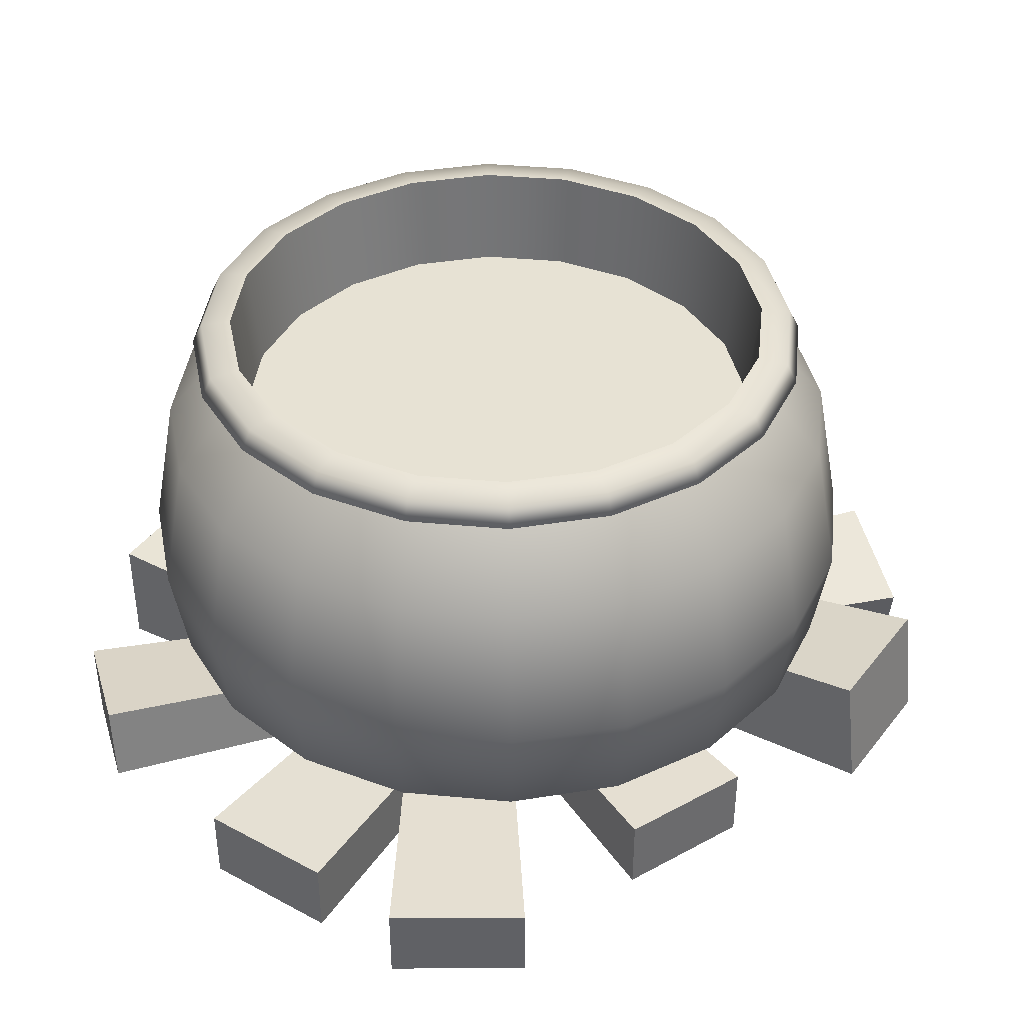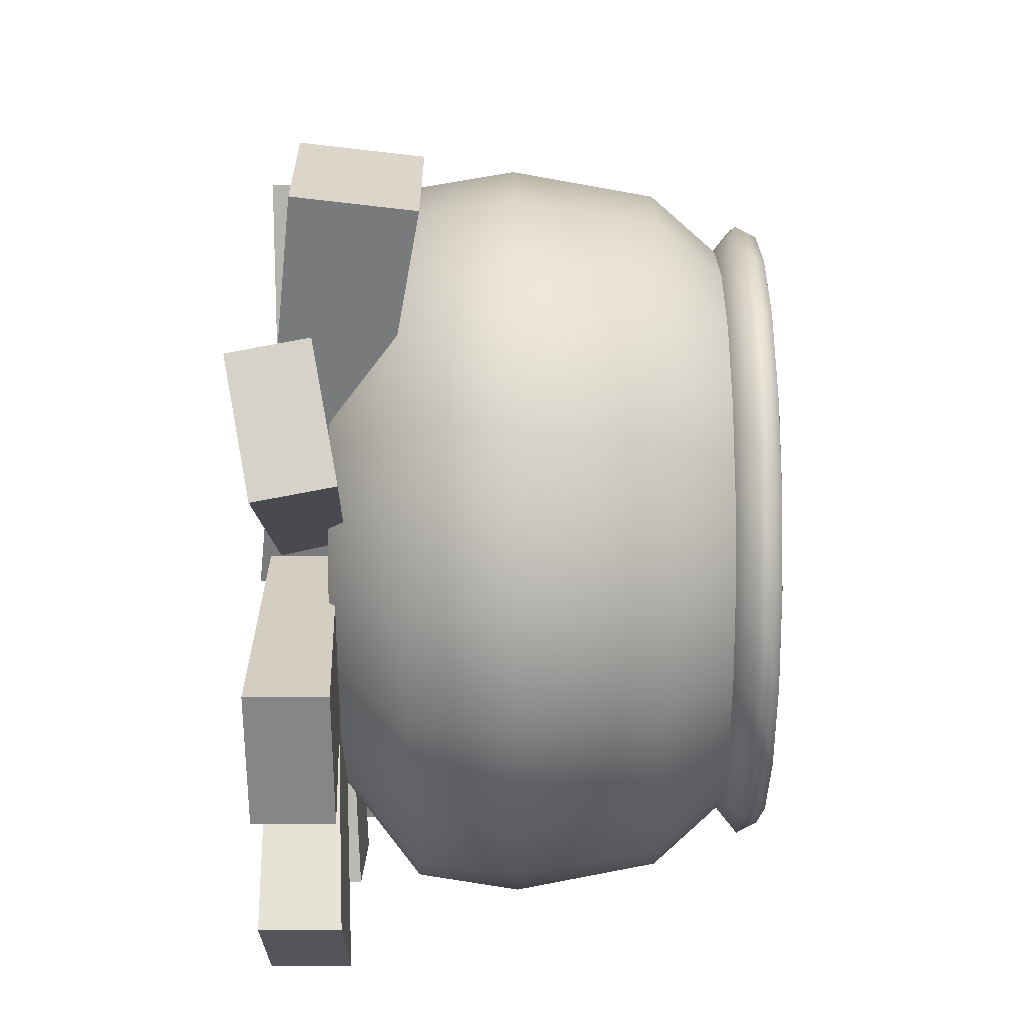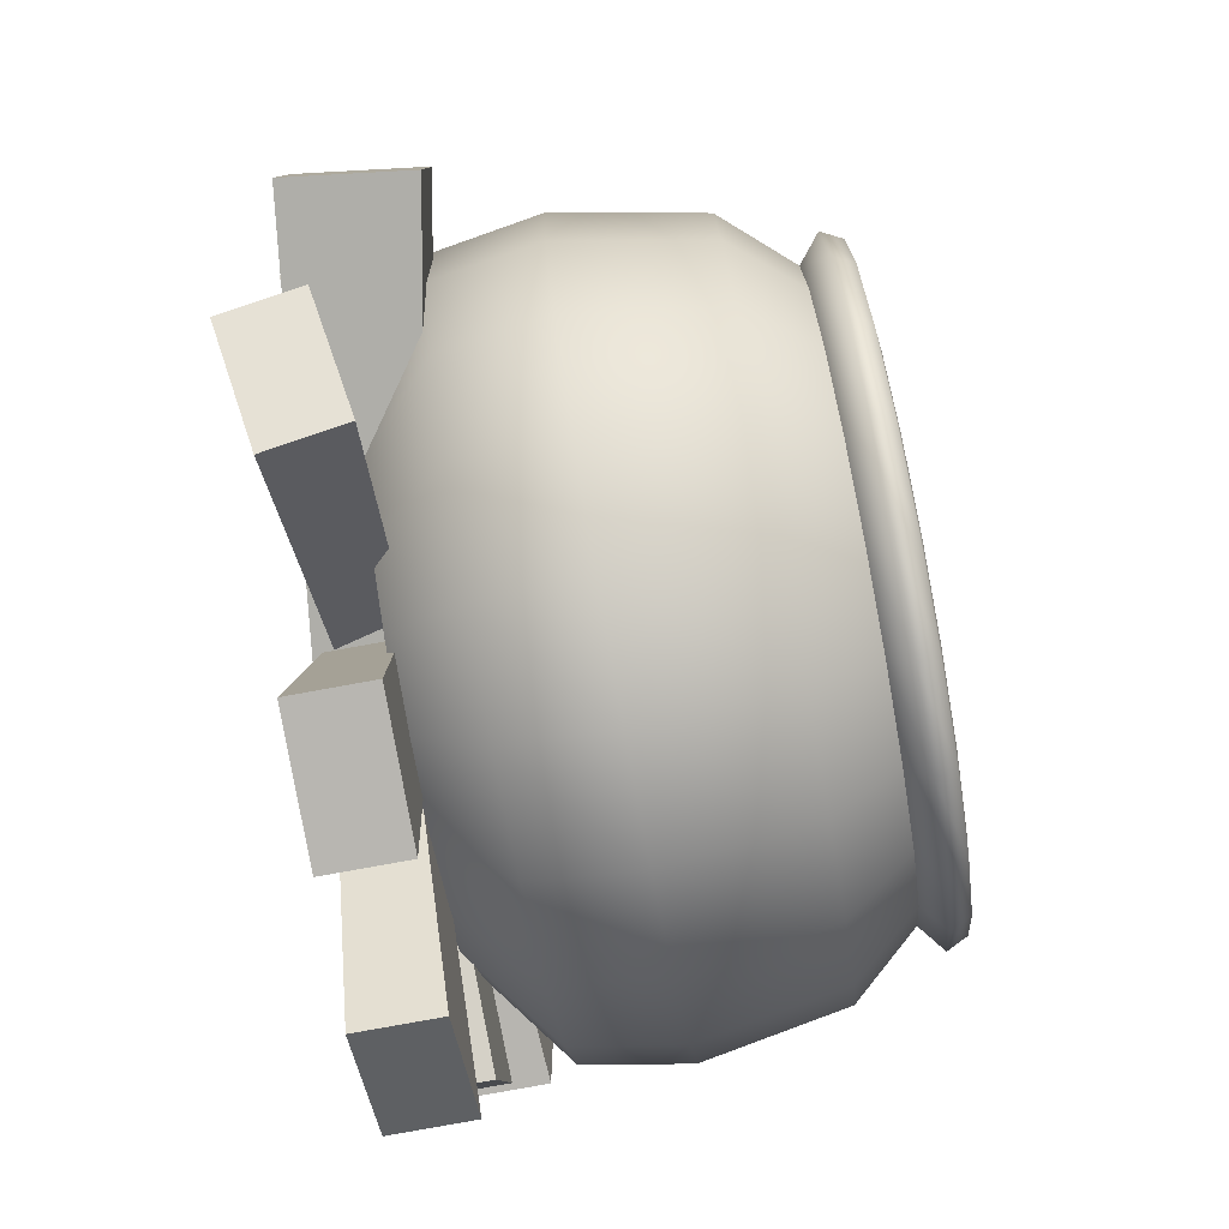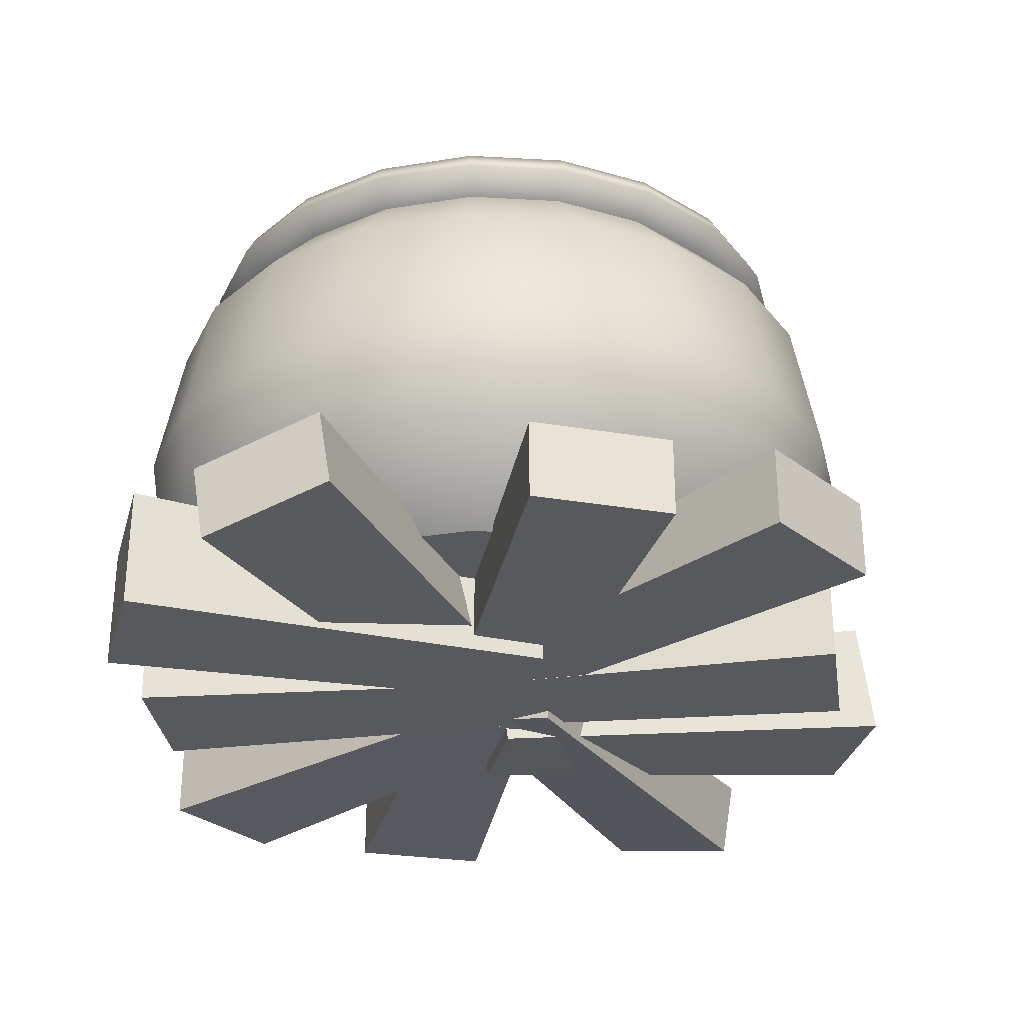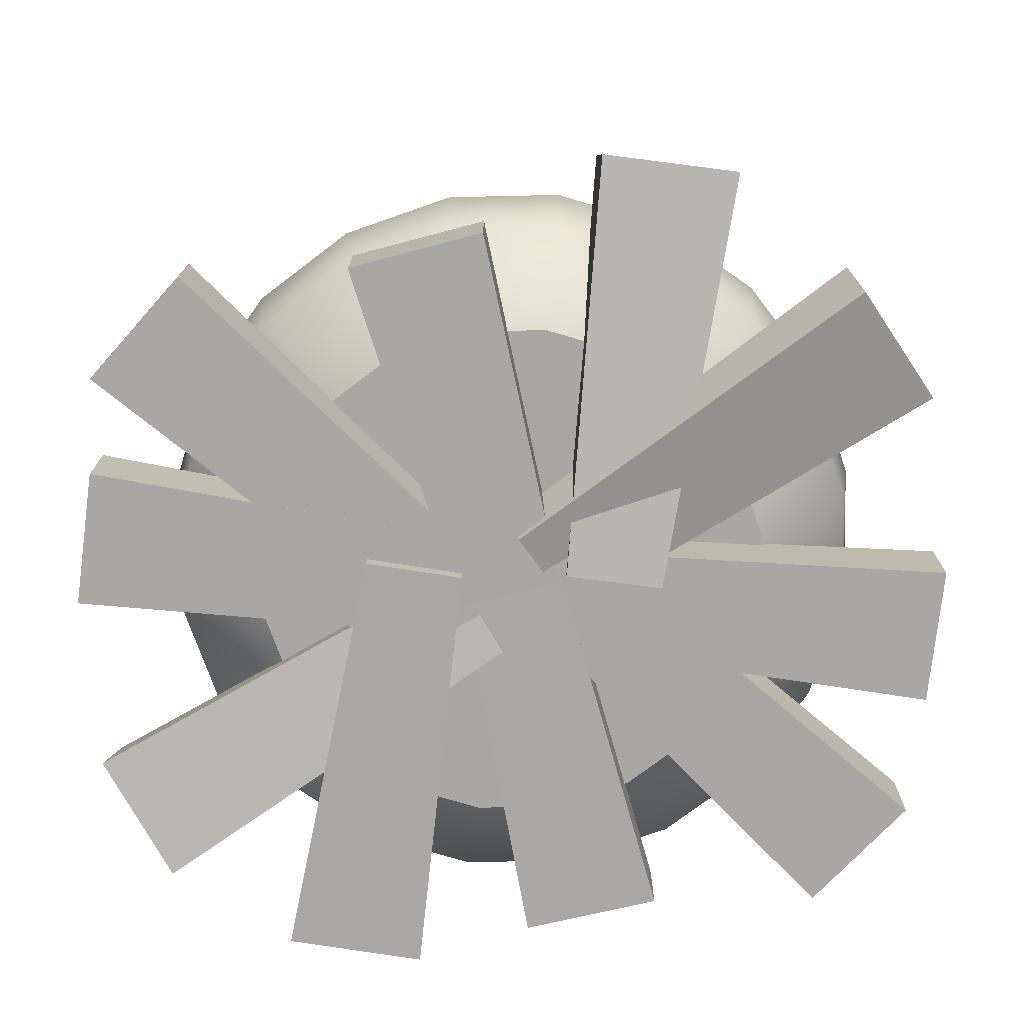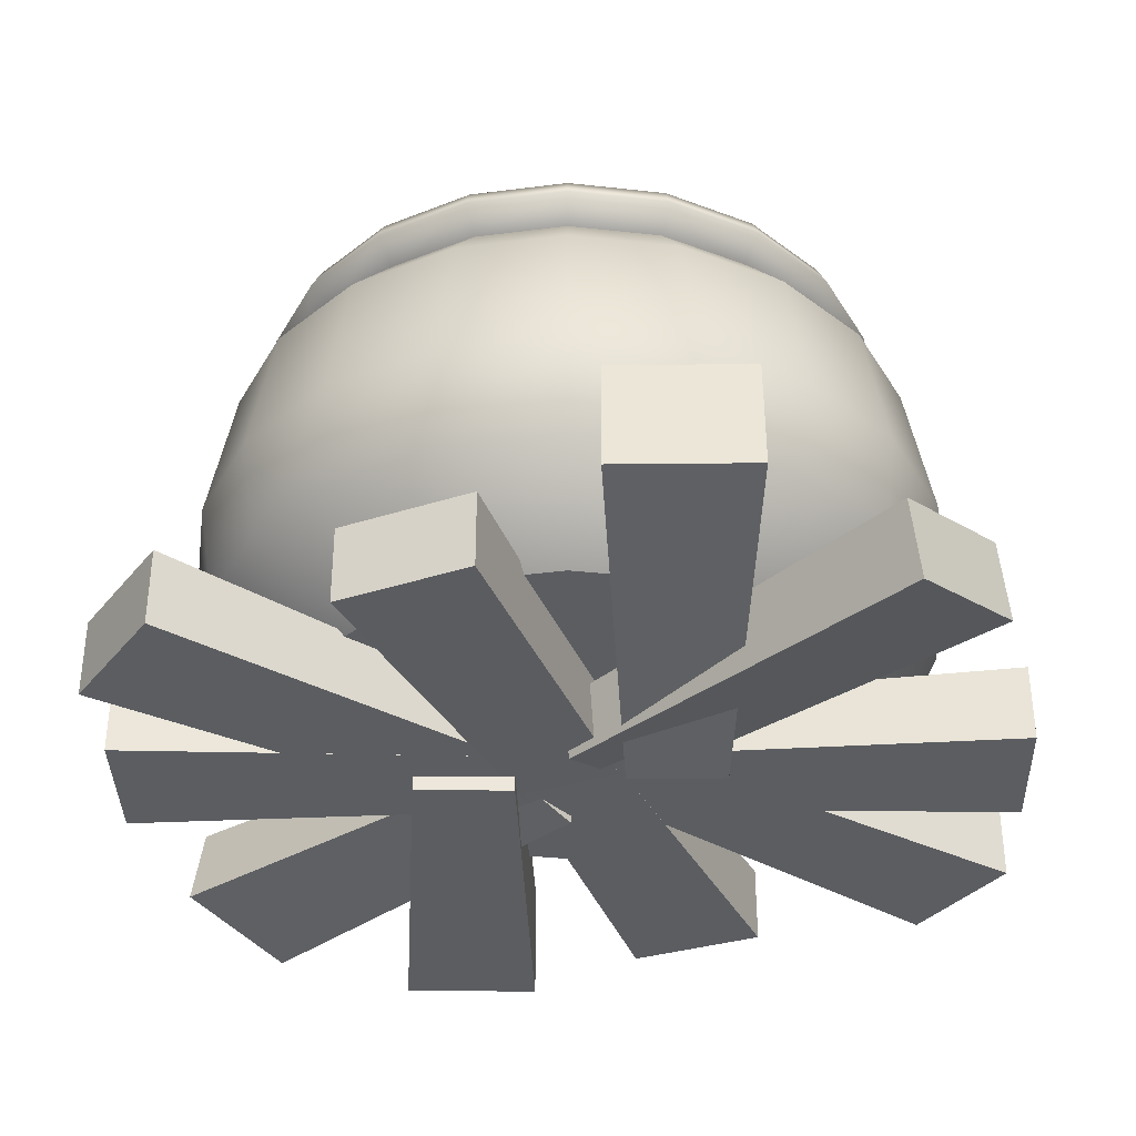
<metadata>
{"format":"obj","ext":"obj","renderer":"f3d","projection":"perspective","resolution":1024,"background":"white","views":[{"elev":39.7,"azim":33.6,"up":"+Y"},{"elev":-60.3,"azim":90.4,"up":"+Z"},{"elev":-79.8,"azim":100.3,"up":"+Z"},{"elev":-30.2,"azim":-13.7,"up":"+Y"},{"elev":-74.7,"azim":82.3,"up":"+Y"},{"elev":-35.5,"azim":90.6,"up":"+Y"}]}
</metadata>
<code>
g pCylinder5
v 209.8 55.47 -68.17
v 178.5 55.47 -129.7
v 129.7 55.47 -178.5
v 68.17 55.47 -209.8
v -1.1e-05 55.47 -220.6
v -68.17 55.47 -209.8
v -129.7 55.47 -178.5
v -178.5 55.47 -129.7
v -209.8 55.47 -68.17
v -220.6 55.47 -1.7e-05
v -209.8 55.47 68.17
v -178.5 55.47 129.7
v -129.7 55.47 178.5
v -68.17 55.47 209.8
v -1.7e-05 55.47 220.6
v 68.17 55.47 209.8
v 129.7 55.47 178.5
v 178.5 55.47 129.7
v 209.8 55.47 68.17
v 220.6 55.47 -1.7e-05
v 214.1 331.3 -69.56
v 182.1 331.3 -132.3
v 132.3 331.3 -182.1
v 69.56 331.3 -214.1
v -1.1e-05 331.3 -225.1
v -69.56 331.3 -214.1
v -132.3 331.3 -182.1
v -182.1 331.3 -132.3
v -214.1 331.3 -69.56
v -225.1 331.3 -1.6e-05
v -214.1 331.3 69.56
v -182.1 331.3 132.3
v -132.3 331.3 182.1
v -69.56 331.3 214.1
v -1.7e-05 331.3 225.1
v 69.56 331.3 214.1
v 132.3 331.3 182.1
v 182.1 331.3 132.3
v 214.1 331.3 69.56
v 225.1 331.3 -1.6e-05
v 0 55.47 0
v -1.1e-05 331.3 -1.6e-05
v -1.1e-05 119.9 303.1
v -93.67 119.9 288.3
v -178.2 119.9 245.2
v -245.2 119.9 178.2
v -288.3 119.9 93.67
v -303.1 119.9 -2e-06
v -288.3 119.9 -93.67
v -245.2 119.9 -178.2
v -178.2 119.9 -245.2
v -93.67 119.9 -288.3
v -2e-06 119.9 -303.1
v 93.67 119.9 -288.3
v 178.2 119.9 -245.2
v 245.2 119.9 -178.2
v 288.3 119.9 -93.67
v 303.1 119.9 -2e-06
v 288.3 119.9 93.67
v 245.2 119.9 178.2
v 178.2 119.9 245.2
v 93.67 119.9 288.3
v -1e-05 205.6 316.8
v -97.89 205.6 301.3
v -186.2 205.6 256.3
v -256.3 205.6 186.2
v -301.3 205.6 97.89
v -316.8 205.6 0
v -301.3 205.6 -97.89
v -256.3 205.6 -186.2
v -186.2 205.6 -256.3
v -97.89 205.6 -301.3
v 0 205.6 -316.8
v 97.89 205.6 -301.3
v 186.2 205.6 -256.3
v 256.3 205.6 -186.2
v 301.3 205.6 -97.89
v 316.8 205.6 0
v 301.3 205.6 97.89
v 256.3 205.6 186.2
v 186.2 205.6 256.3
v 97.89 205.6 301.3
v -1.1e-05 325.3 294.8
v -91.1 325.3 280.4
v -173.3 325.3 238.5
v -238.5 325.3 173.3
v -280.4 325.3 91.1
v -294.8 325.3 -4e-06
v -280.4 325.3 -91.1
v -238.5 325.3 -173.3
v -173.3 325.3 -238.5
v -91.1 325.3 -280.4
v -4e-06 325.3 -294.8
v 91.1 325.3 -280.4
v 173.3 325.3 -238.5
v 238.5 325.3 -173.3
v 280.4 325.3 -91.1
v 294.8 325.3 -4e-06
v 280.4 325.3 91.1
v 238.5 325.3 173.3
v 173.3 325.3 238.5
v 91.1 325.3 280.4
v -1.5e-05 380.3 246.3
v -76.1 380.3 234.2
v -144.8 380.3 199.2
v -199.2 380.3 144.8
v -234.2 380.3 76.1
v -246.3 380.3 -1.3e-05
v -234.2 380.3 -76.1
v -199.2 380.3 -144.8
v -144.8 380.3 -199.2
v -76.1 380.3 -234.2
v -8e-06 380.3 -246.3
v 76.1 380.3 -234.2
v 144.8 380.3 -199.2
v 199.2 380.3 -144.8
v 234.2 380.3 -76.1
v 246.3 380.3 -1.3e-05
v 234.2 380.3 76.1
v 199.2 380.3 144.8
v 144.8 380.3 199.2
v 76.1 380.3 234.2
v -1.3e-05 398 268.3
v -82.92 398 255.2
v -157.7 398 217.1
v -217.1 398 157.7
v -255.2 398 82.92
v -268.3 398 -9e-06
v -255.2 398 -82.92
v -217.1 398 -157.7
v -157.7 398 -217.1
v -82.92 398 -255.2
v -6e-06 398 -268.3
v 82.92 398 -255.2
v 157.7 398 -217.1
v 217.1 398 -157.7
v 255.2 398 -82.92
v 268.3 398 -9e-06
v 255.2 398 82.92
v 217.1 398 157.7
v 157.7 398 217.1
v 82.92 398 255.2
v -1.7e-05 418.5 234.2
v -72.38 418.5 222.8
v -137.7 418.5 189.5
v -189.5 418.5 137.7
v -222.8 418.5 72.38
v -234.2 418.5 -1.5e-05
v -222.8 418.5 -72.38
v -189.5 418.5 -137.7
v -137.7 418.5 -189.5
v -72.38 418.5 -222.8
v -1e-05 418.5 -234.2
v 72.38 418.5 -222.8
v 137.7 418.5 -189.5
v 189.5 418.5 -137.7
v 222.8 418.5 -72.38
v 234.2 418.5 -1.5e-05
v 222.8 418.5 72.38
v 189.5 418.5 137.7
v 137.7 418.5 189.5
v 72.38 418.5 222.8
v -1.5e-05 415.4 259.6
v -80.23 415.4 246.9
v -152.6 415.4 210
v -210 415.4 152.6
v -246.9 415.4 80.23
v -259.6 415.4 -1e-05
v -246.9 415.4 -80.23
v -210 415.4 -152.6
v -152.6 415.4 -210
v -80.23 415.4 -246.9
v -8e-06 415.4 -259.6
v 80.23 415.4 -246.9
v 152.6 415.4 -210
v 210 415.4 -152.6
v 246.9 415.4 -80.23
v 259.6 415.4 -1e-05
v 246.9 415.4 80.23
v 210 415.4 152.6
v 152.6 415.4 210
v 80.23 415.4 246.9
v -57.63 0.5803 366.3
v 57.63 0.5803 366.3
v -57.63 66.71 366.3
v 57.63 66.71 366.3
v -40.95 52.79 11.66
v 40.95 52.79 11.66
v -40.95 1.841 11.66
v 40.95 1.841 11.66
v -291.7 -9.372 261.1
v -205.1 11.41 334.3
v -300.8 55.68 253.4
v -214.2 76.46 326.6
v -57.39 44.99 -5.246
v 4.134 59.76 46.76
v -50.37 -5.124 0.6841
v 11.15 9.641 52.69
v -149.9 0.5803 -369
v -243.5 0.5803 -301.8
v -149.9 66.71 -369
v -243.5 66.71 -301.8
v 43.34 52.79 -71.15
v -23.19 52.79 -23.39
v 43.34 1.841 -71.15
v -23.19 1.841 -23.39
v -265 0.5803 -163.6
v -305.9 0.5803 -55.77
v -265 66.71 -163.6
v -305.9 66.71 -55.77
v 60.69 52.79 -22.24
v 31.66 52.79 54.34
v 60.69 1.841 -22.24
v 31.66 1.841 54.34
v -342.5 -13.34 35.76
v -339.9 -13.34 151
v -342.5 87.22 35.76
v -339.9 87.22 151
v 12.42 66.06 44.46
v 14.26 66.06 126.3
v 12.42 -11.42 44.46
v 14.26 -11.42 126.3
v 68.44 0.5803 -364.4
v -46.77 0.5803 -367.8
v 68.44 66.71 -364.4
v -46.77 66.71 -367.8
v 41.28 52.79 -10.45
v -40.59 52.79 -12.87
v 41.28 1.841 -10.45
v -40.59 1.841 -12.87
v 299.3 -9.372 -252.3
v 214.9 11.41 -328.1
v 308.1 55.68 -244.4
v 223.8 76.46 -320.1
v 57.21 44.99 6.941
v -2.749 59.76 -46.86
v 50.37 -5.124 0.8063
v -9.586 9.641 -53
v 138.9 0.5803 373.3
v 234.5 0.5803 308.8
v 138.9 66.71 373.3
v 234.5 66.71 308.8
v -45.43 52.79 69.84
v 22.49 52.79 24.07
v -45.43 1.841 69.84
v 22.49 1.841 24.07
v 260 0.5803 171.3
v 304.1 0.5803 64.8
v 260 66.71 171.3
v 304.1 66.71 64.8
v -61.32 52.79 20.43
v -30.04 52.79 -55.25
v -61.32 1.841 20.43
v -30.04 1.841 -55.25
v 376.7 34.29 -24.63
v 377.6 33.97 -139.9
v 364.1 134.1 -25
v 364.9 133.7 -140.3
v 15.04 68.33 -44.04
v 15.63 68.1 -125.9
v 24.8 -8.53 -43.75
v 25.39 -8.762 -125.6
f 1 2 56 57
f 2 3 55 56
f 3 4 54 55
f 4 5 53 54
f 5 6 52 53
f 6 7 51 52
f 7 8 50 51
f 8 9 49 50
f 9 10 48 49
f 10 11 47 48
f 11 12 46 47
f 12 13 45 46
f 13 14 44 45
f 14 15 43 44
f 15 16 62 43
f 16 17 61 62
f 17 18 60 61
f 18 19 59 60
f 19 20 58 59
f 20 1 57 58
f 44 43 63 64
f 45 44 64 65
f 46 45 65 66
f 47 46 66 67
f 48 47 67 68
f 49 48 68 69
f 50 49 69 70
f 51 50 70 71
f 52 51 71 72
f 53 52 72 73
f 54 53 73 74
f 55 54 74 75
f 56 55 75 76
f 57 56 76 77
f 58 57 77 78
f 59 58 78 79
f 60 59 79 80
f 61 60 80 81
f 62 61 81 82
f 43 62 82 63
f 64 63 83 84
f 65 64 84 85
f 66 65 85 86
f 67 66 86 87
f 68 67 87 88
f 69 68 88 89
f 70 69 89 90
f 71 70 90 91
f 72 71 91 92
f 73 72 92 93
f 74 73 93 94
f 75 74 94 95
f 76 75 95 96
f 77 76 96 97
f 78 77 97 98
f 79 78 98 99
f 80 79 99 100
f 81 80 100 101
f 82 81 101 102
f 63 82 102 83
f 84 83 103 104
f 85 84 104 105
f 86 85 105 106
f 87 86 106 107
f 88 87 107 108
f 89 88 108 109
f 90 89 109 110
f 91 90 110 111
f 92 91 111 112
f 93 92 112 113
f 94 93 113 114
f 95 94 114 115
f 96 95 115 116
f 97 96 116 117
f 98 97 117 118
f 99 98 118 119
f 100 99 119 120
f 101 100 120 121
f 102 101 121 122
f 83 102 122 103
f 2 1 41
f 3 2 41
f 4 3 41
f 5 4 41
f 6 5 41
f 7 6 41
f 8 7 41
f 9 8 41
f 10 9 41
f 11 10 41
f 12 11 41
f 13 12 41
f 14 13 41
f 15 14 41
f 16 15 41
f 17 16 41
f 18 17 41
f 19 18 41
f 20 19 41
f 1 20 41
f 21 22 42
f 22 23 42
f 23 24 42
f 24 25 42
f 25 26 42
f 26 27 42
f 27 28 42
f 28 29 42
f 29 30 42
f 30 31 42
f 31 32 42
f 32 33 42
f 33 34 42
f 34 35 42
f 35 36 42
f 36 37 42
f 37 38 42
f 38 39 42
f 39 40 42
f 40 21 42
f 104 103 123 124
f 105 104 124 125
f 106 105 125 126
f 107 106 126 127
f 108 107 127 128
f 109 108 128 129
f 110 109 129 130
f 111 110 130 131
f 112 111 131 132
f 113 112 132 133
f 114 113 133 134
f 115 114 134 135
f 116 115 135 136
f 117 116 136 137
f 118 117 137 138
f 119 118 138 139
f 120 119 139 140
f 121 120 140 141
f 122 121 141 142
f 103 122 142 123
f 124 123 163 164
f 125 124 164 165
f 126 125 165 166
f 127 126 166 167
f 128 127 167 168
f 129 128 168 169
f 130 129 169 170
f 131 130 170 171
f 132 131 171 172
f 133 132 172 173
f 134 133 173 174
f 135 134 174 175
f 136 135 175 176
f 137 136 176 177
f 138 137 177 178
f 139 138 178 179
f 140 139 179 180
f 141 140 180 181
f 142 141 181 182
f 123 142 182 163
f 164 163 143 144
f 165 164 144 145
f 166 165 145 146
f 167 166 146 147
f 168 167 147 148
f 169 168 148 149
f 170 169 149 150
f 171 170 150 151
f 172 171 151 152
f 173 172 152 153
f 174 173 153 154
f 175 174 154 155
f 176 175 155 156
f 177 176 156 157
f 178 177 157 158
f 179 178 158 159
f 180 179 159 160
f 181 180 160 161
f 182 181 161 162
f 163 182 162 143
f 144 143 35 34
f 145 144 34 33
f 146 145 33 32
f 147 146 32 31
f 148 147 31 30
f 149 148 30 29
f 150 149 29 28
f 151 150 28 27
f 152 151 27 26
f 153 152 26 25
f 154 153 25 24
f 155 154 24 23
f 156 155 23 22
f 157 156 22 21
f 158 157 21 40
f 159 158 40 39
f 160 159 39 38
f 161 160 38 37
f 162 161 37 36
f 143 162 36 35
f 183 184 186 185
f 185 186 188 187
f 187 188 190 189
f 189 190 184 183
f 184 190 188 186
f 189 183 185 187
f 191 192 194 193
f 193 194 196 195
f 195 196 198 197
f 197 198 192 191
f 192 198 196 194
f 197 191 193 195
f 199 200 202 201
f 201 202 204 203
f 203 204 206 205
f 205 206 200 199
f 200 206 204 202
f 205 199 201 203
f 207 208 210 209
f 209 210 212 211
f 211 212 214 213
f 213 214 208 207
f 208 214 212 210
f 213 207 209 211
f 215 216 218 217
f 217 218 220 219
f 219 220 222 221
f 221 222 216 215
f 216 222 220 218
f 221 215 217 219
f 223 224 226 225
f 225 226 228 227
f 227 228 230 229
f 229 230 224 223
f 224 230 228 226
f 229 223 225 227
f 231 232 234 233
f 233 234 236 235
f 235 236 238 237
f 237 238 232 231
f 232 238 236 234
f 237 231 233 235
f 239 240 242 241
f 241 242 244 243
f 243 244 246 245
f 245 246 240 239
f 240 246 244 242
f 245 239 241 243
f 247 248 250 249
f 249 250 252 251
f 251 252 254 253
f 253 254 248 247
f 248 254 252 250
f 253 247 249 251
f 255 256 258 257
f 257 258 260 259
f 259 260 262 261
f 261 262 256 255
f 256 262 260 258
f 261 255 257 259

</code>
